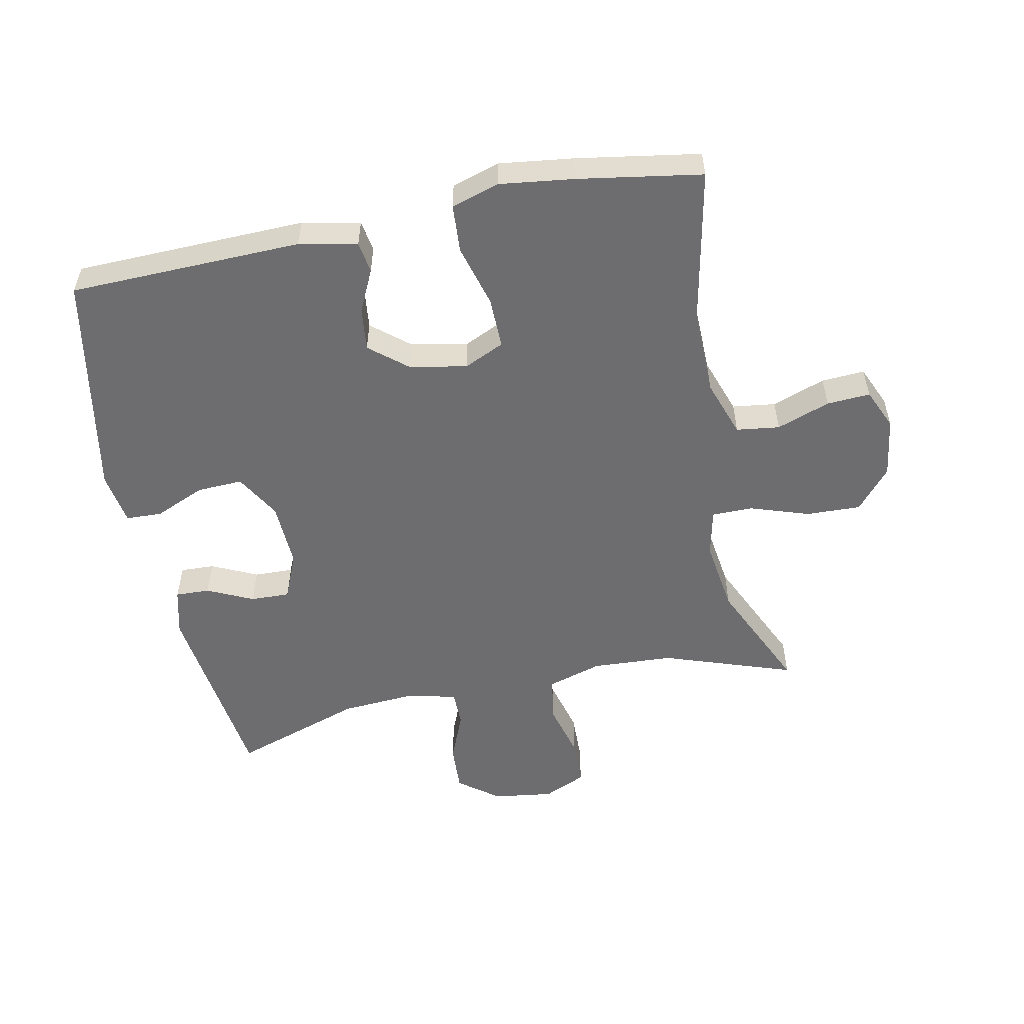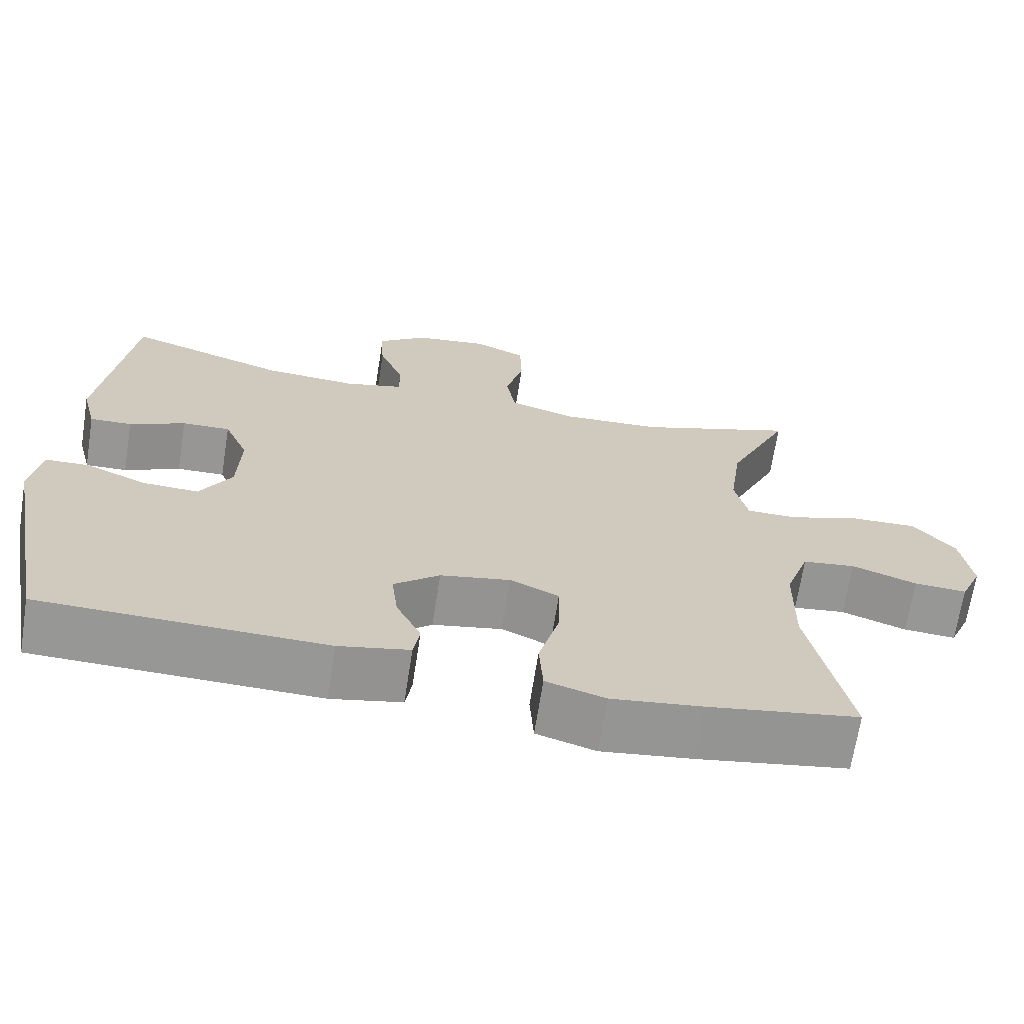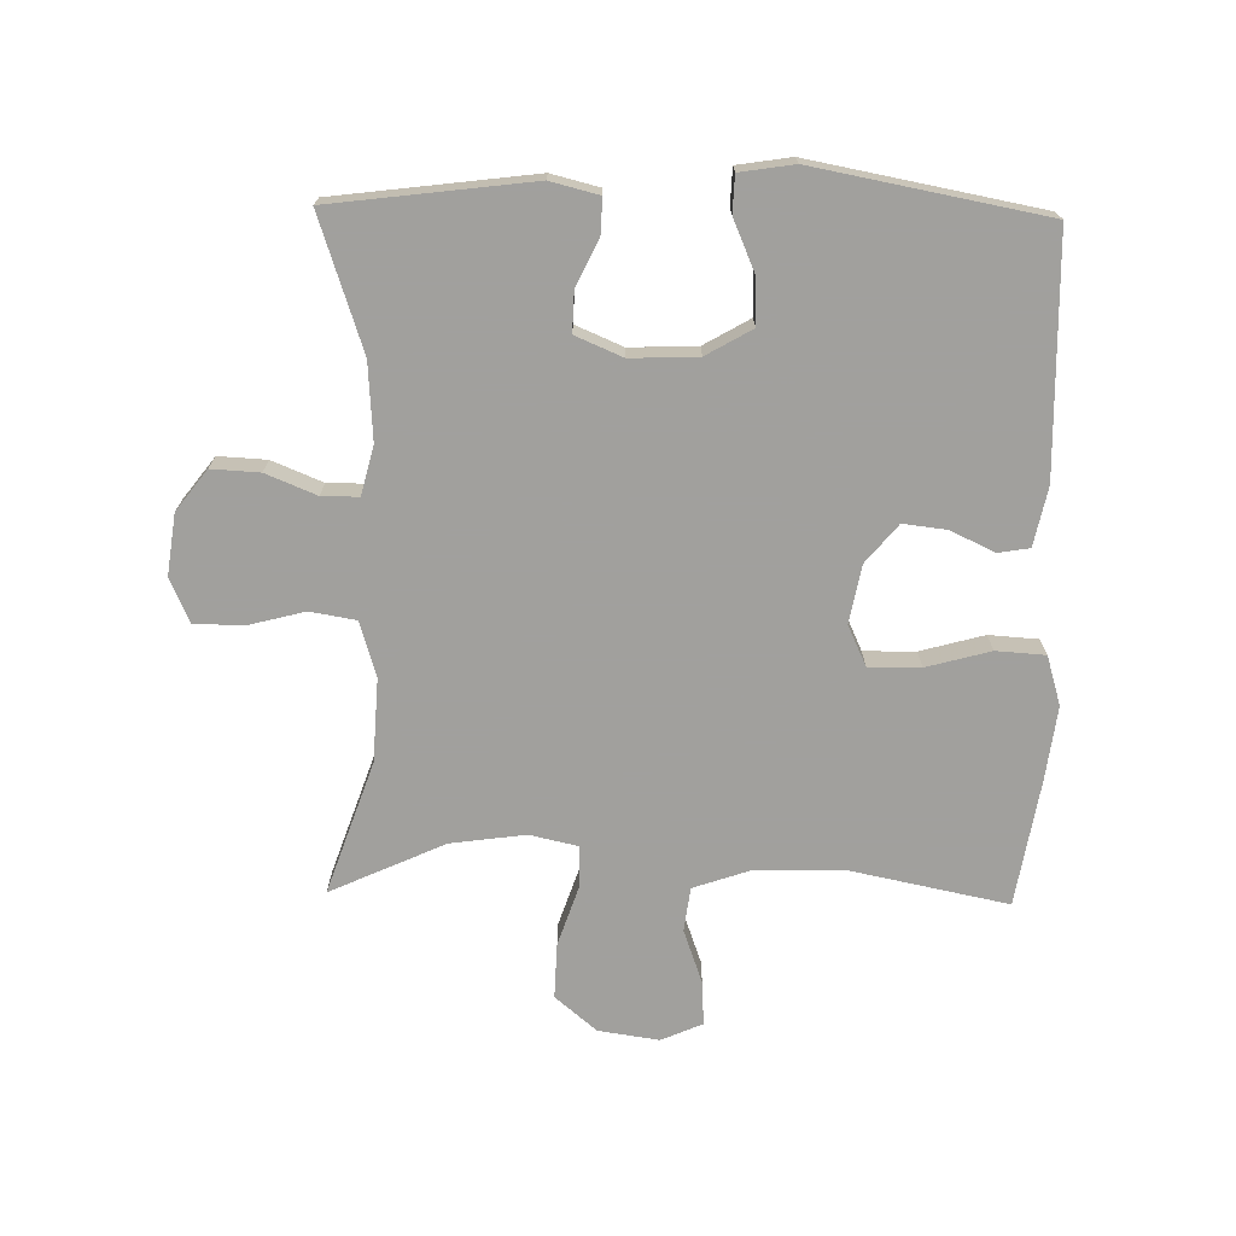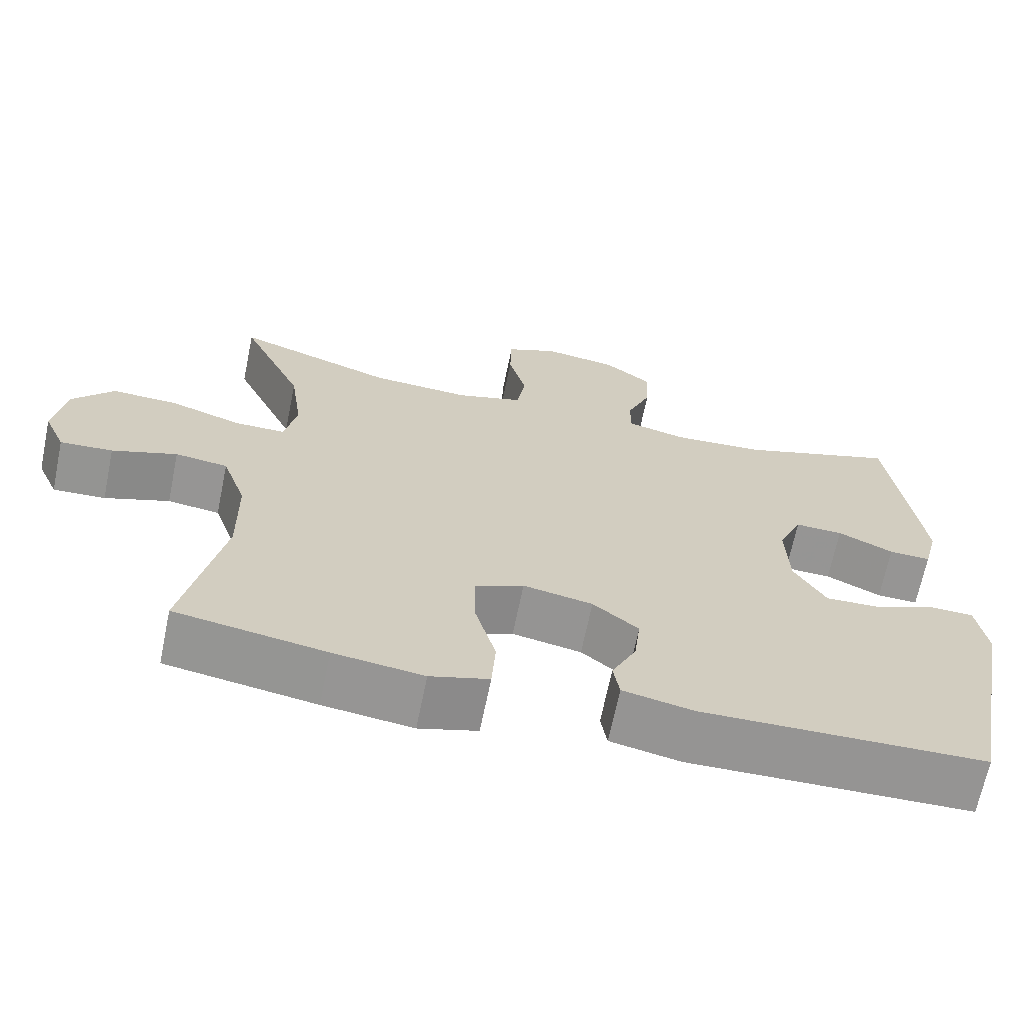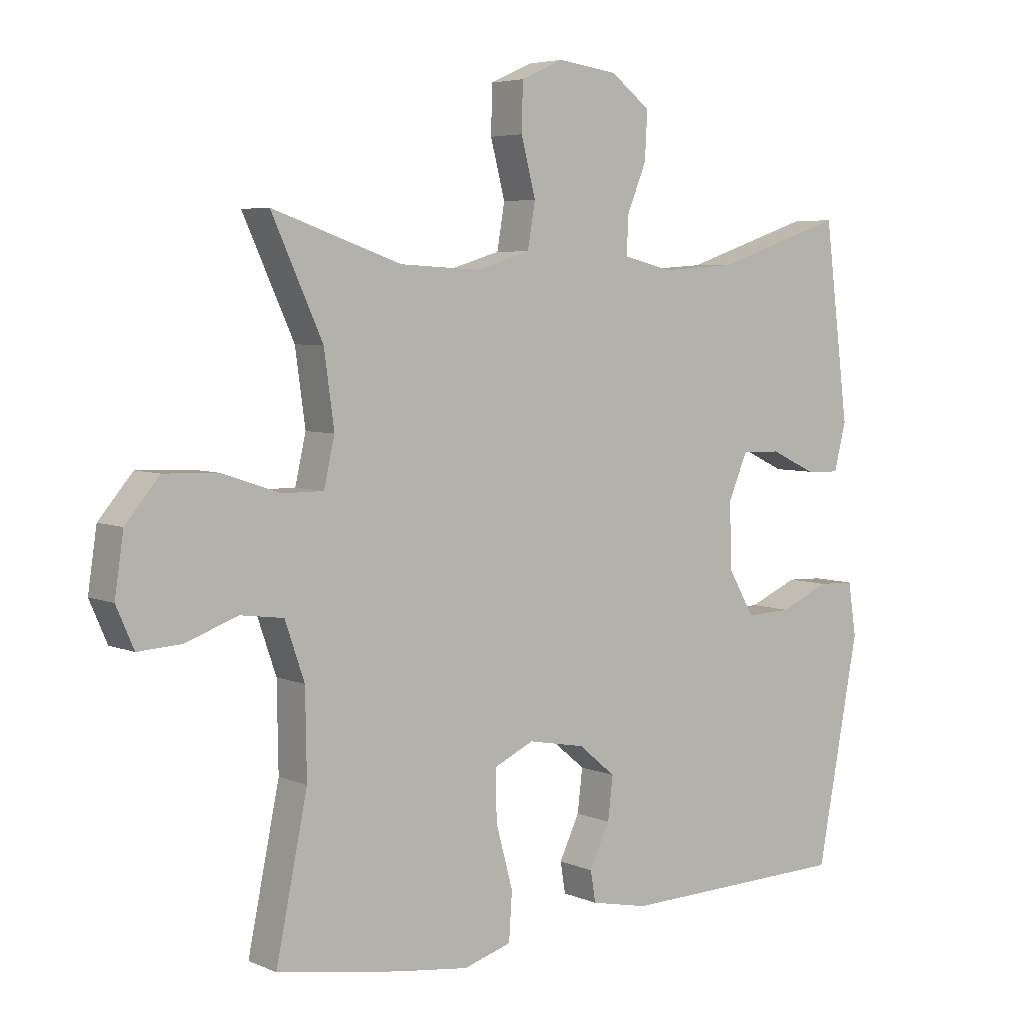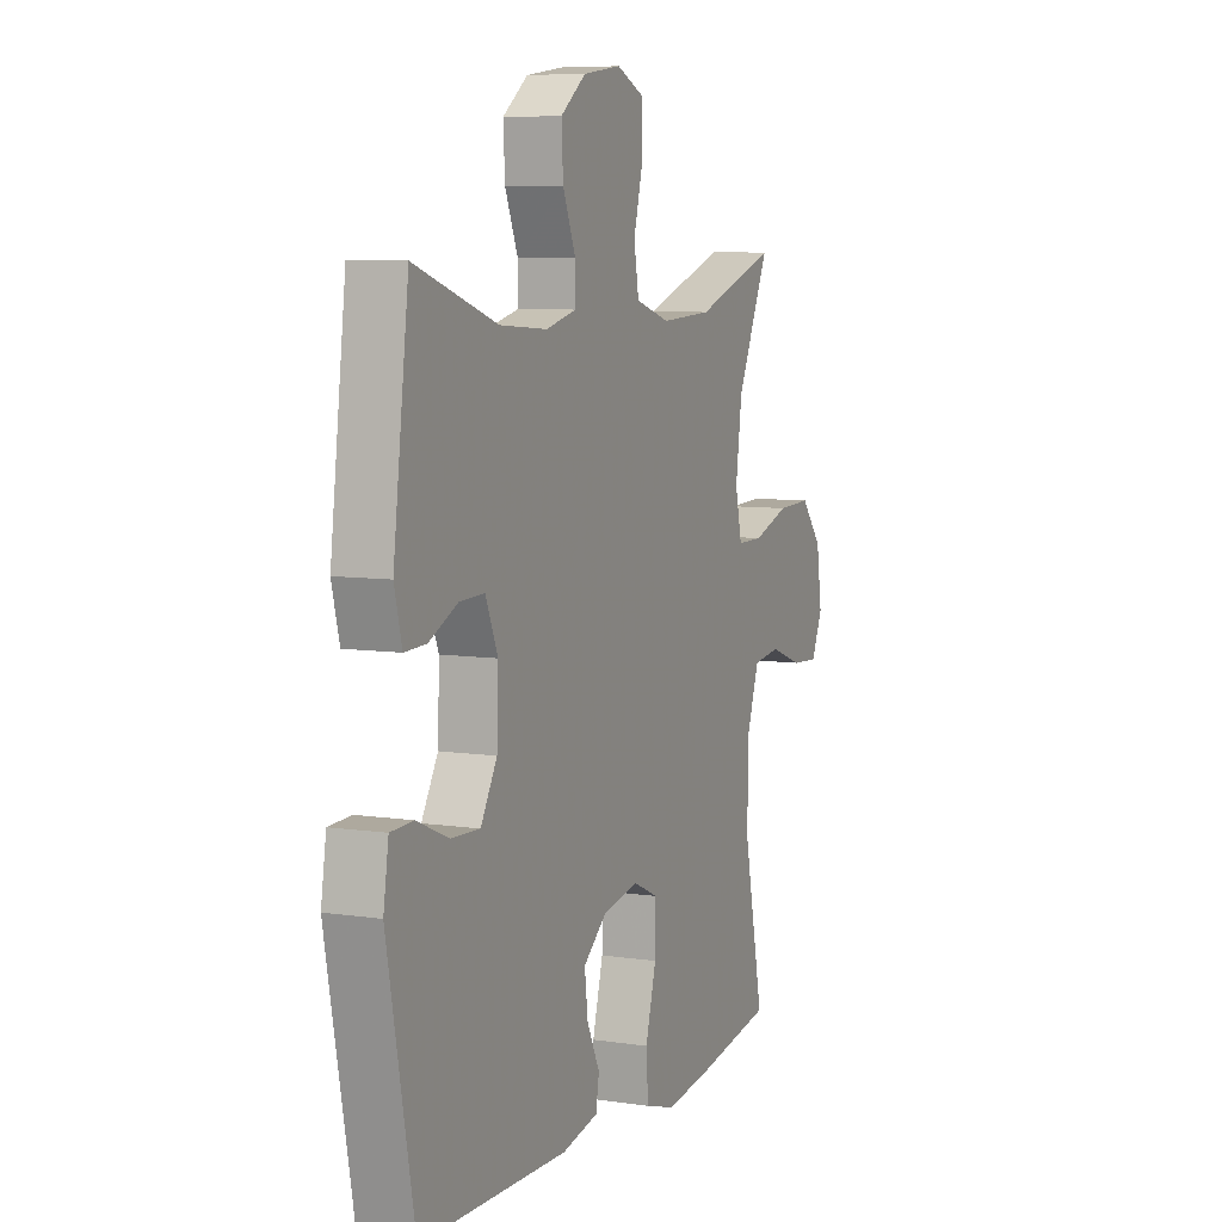
<metadata>
{"format":"obj","ext":"obj","renderer":"f3d","projection":"perspective","resolution":1024,"background":"white","views":[{"elev":-54.1,"azim":-168.4,"up":"+Y"},{"elev":-68.1,"azim":171.1,"up":"+Z"},{"elev":-71.7,"azim":88.9,"up":"+Y"},{"elev":-67.3,"azim":-11.6,"up":"+Z"},{"elev":5.2,"azim":-37.5,"up":"+Z"},{"elev":7.4,"azim":113.3,"up":"+Z"}]}
</metadata>
<code>
v -0.5 0.07 0.5
v -0.295 0.07 0.429
v -0.167 0.07 0.422
v -0.081 0.07 0.448
v -0.069 0.07 0.519
v -0.092 0.07 0.608
v -0.09 0.07 0.683
v -0.023 0.07 0.713
v 0.072 0.07 0.7
v 0.135 0.07 0.652
v 0.131 0.07 0.577
v 0.099 0.07 0.499
v 0.099 0.07 0.442
v 0.175 0.07 0.423
v 0.294 0.07 0.431
v 0.5 0.07 0.5
v 0.539 0.07 0.19
v 0.52 0.07 0.115
v 0.466 0.07 0.117
v 0.394 0.07 0.151
v 0.332 0.07 0.153
v 0.301 0.07 0.08
v 0.305 0.07 -0.024
v 0.346 0.07 -0.095
v 0.418 0.07 -0.092
v 0.497 0.07 -0.058
v 0.554 0.07 -0.06
v 0.567 0.07 -0.144
v 0.5 0.07 -0.5
v 0.134 0.07 -0.509
v 0.043 0.07 -0.49
v 0.035 0.07 -0.441
v 0.067 0.07 -0.374
v 0.075 0.07 -0.306
v 0.016 0.07 -0.257
v -0.074 0.07 -0.24
v -0.137 0.07 -0.269
v -0.136 0.07 -0.349
v -0.109 0.07 -0.448
v -0.114 0.07 -0.524
v -0.19 0.07 -0.547
v -0.306 0.07 -0.532
v -0.5 0.07 -0.5
v -0.45 0.07 -0.256
v -0.452 0.07 -0.121
v -0.483 0.07 -0.031
v -0.551 0.07 -0.022
v -0.635 0.07 -0.052
v -0.703 0.07 -0.056
v -0.731 0.07 0.008
v -0.717 0.07 0.102
v -0.663 0.07 0.166
v -0.577 0.07 0.163
v -0.485 0.07 0.132
v -0.42 0.07 0.132
v -0.403 0.07 0.207
v -0.419 0.07 0.323
v -0.5 0 0.5
v -0.295 0 0.429
v -0.167 0 0.422
v -0.081 0 0.448
v -0.069 0 0.519
v -0.092 0 0.608
v -0.09 0 0.683
v -0.023 0 0.713
v 0.072 0 0.7
v 0.135 0 0.652
v 0.131 0 0.577
v 0.099 0 0.499
v 0.099 0 0.442
v 0.175 0 0.423
v 0.294 0 0.431
v 0.5 0 0.5
v 0.539 0 0.19
v 0.52 0 0.115
v 0.466 0 0.117
v 0.394 0 0.151
v 0.332 0 0.153
v 0.301 0 0.08
v 0.305 0 -0.024
v 0.346 0 -0.095
v 0.418 0 -0.092
v 0.497 0 -0.058
v 0.554 0 -0.06
v 0.567 0 -0.144
v 0.5 0 -0.5
v 0.134 0 -0.509
v 0.043 0 -0.49
v 0.035 0 -0.441
v 0.067 0 -0.374
v 0.075 0 -0.306
v 0.016 0 -0.257
v -0.074 0 -0.24
v -0.137 0 -0.269
v -0.136 0 -0.349
v -0.109 0 -0.448
v -0.114 0 -0.524
v -0.19 0 -0.547
v -0.306 0 -0.532
v -0.5 0 -0.5
v -0.45 0 -0.256
v -0.452 0 -0.121
v -0.483 0 -0.031
v -0.551 0 -0.022
v -0.635 0 -0.052
v -0.703 0 -0.056
v -0.731 0 0.008
v -0.717 0 0.102
v -0.663 0 0.166
v -0.577 0 0.163
v -0.485 0 0.132
v -0.42 0 0.132
v -0.403 0 0.207
v -0.419 0 0.323
f 51 52 53 54
f 51 54 55
f 50 51 55
f 47 48 49 50
f 46 47 50 55
f 45 46 55
f 44 45 55 56
f 42 43 44
f 41 42 44 56
f 38 39 40 41
f 37 38 41 56
f 30 31 32 33
f 30 33 34
f 29 30 34
f 28 29 34 35
f 25 26 27 28
f 24 25 28 35
f 17 18 19 20
f 15 16 17 20
f 14 15 20 21
f 13 14 21 22
f 9 10 11 12
f 9 12 13
f 8 9 13
f 5 6 7 8
f 4 5 8 13
f 3 4 13 22
f 57 1 2
f 36 37 56 57
f 23 24 35 36
f 22 23 36 57
f 2 3 22 57
f 111 110 109 108
f 112 111 108
f 112 108 107
f 107 106 105 104
f 112 107 104 103
f 112 103 102
f 113 112 102 101
f 101 100 99
f 113 101 99 98
f 98 97 96 95
f 113 98 95 94
f 90 89 88 87
f 91 90 87
f 91 87 86
f 92 91 86 85
f 85 84 83 82
f 92 85 82 81
f 77 76 75 74
f 77 74 73 72
f 78 77 72 71
f 79 78 71 70
f 69 68 67 66
f 70 69 66
f 70 66 65
f 65 64 63 62
f 70 65 62 61
f 79 70 61 60
f 59 58 114
f 114 113 94 93
f 93 92 81 80
f 114 93 80 79
f 114 79 60 59
f 1 58 59 2
f 2 59 60 3
f 3 60 61 4
f 4 61 62 5
f 5 62 63 6
f 6 63 64 7
f 7 64 65 8
f 8 65 66 9
f 9 66 67 10
f 10 67 68 11
f 11 68 69 12
f 12 69 70 13
f 13 70 71 14
f 14 71 72 15
f 15 72 73 16
f 16 73 74 17
f 17 74 75 18
f 18 75 76 19
f 19 76 77 20
f 20 77 78 21
f 21 78 79 22
f 22 79 80 23
f 23 80 81 24
f 24 81 82 25
f 25 82 83 26
f 26 83 84 27
f 27 84 85 28
f 28 85 86 29
f 29 86 87 30
f 30 87 88 31
f 31 88 89 32
f 32 89 90 33
f 33 90 91 34
f 34 91 92 35
f 35 92 93 36
f 36 93 94 37
f 37 94 95 38
f 38 95 96 39
f 39 96 97 40
f 40 97 98 41
f 41 98 99 42
f 42 99 100 43
f 43 100 101 44
f 44 101 102 45
f 45 102 103 46
f 46 103 104 47
f 47 104 105 48
f 48 105 106 49
f 49 106 107 50
f 50 107 108 51
f 51 108 109 52
f 52 109 110 53
f 53 110 111 54
f 54 111 112 55
f 55 112 113 56
f 56 113 114 57
f 57 114 58 1

</code>
